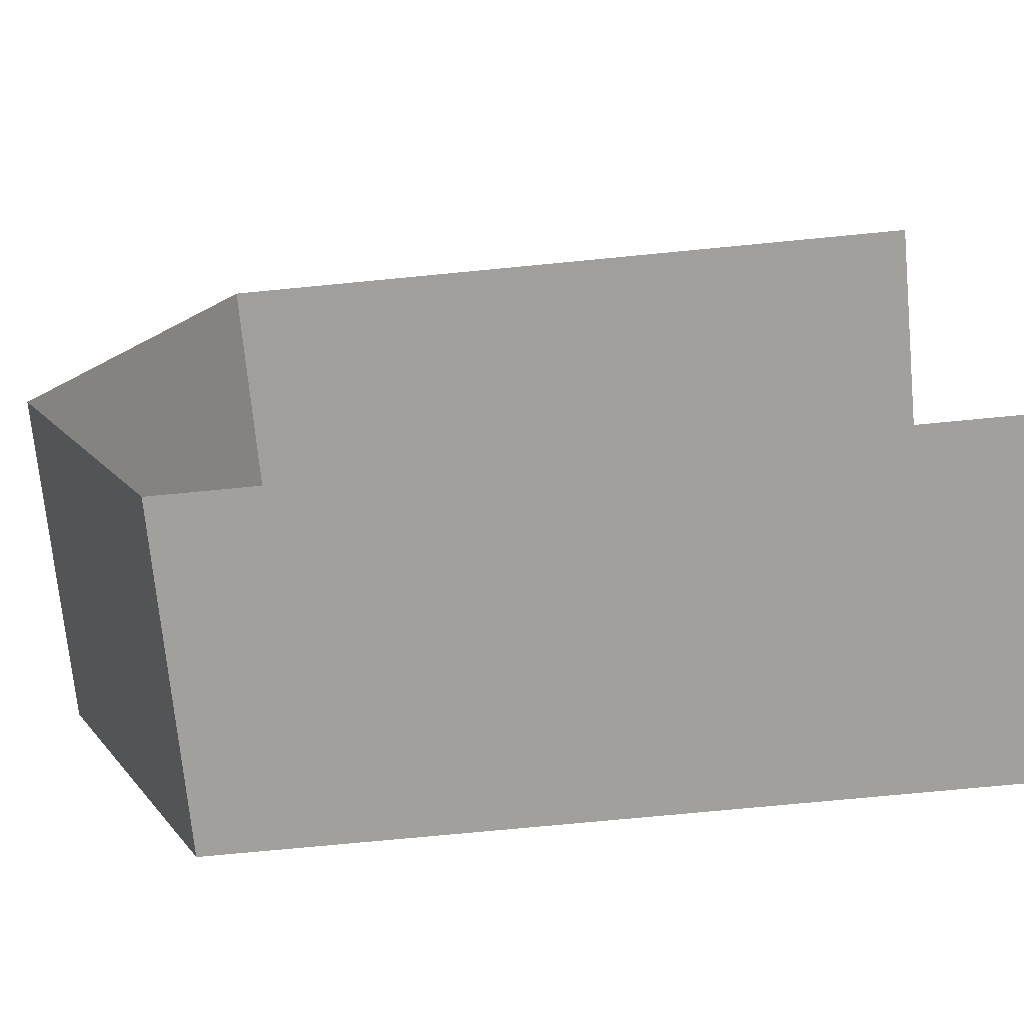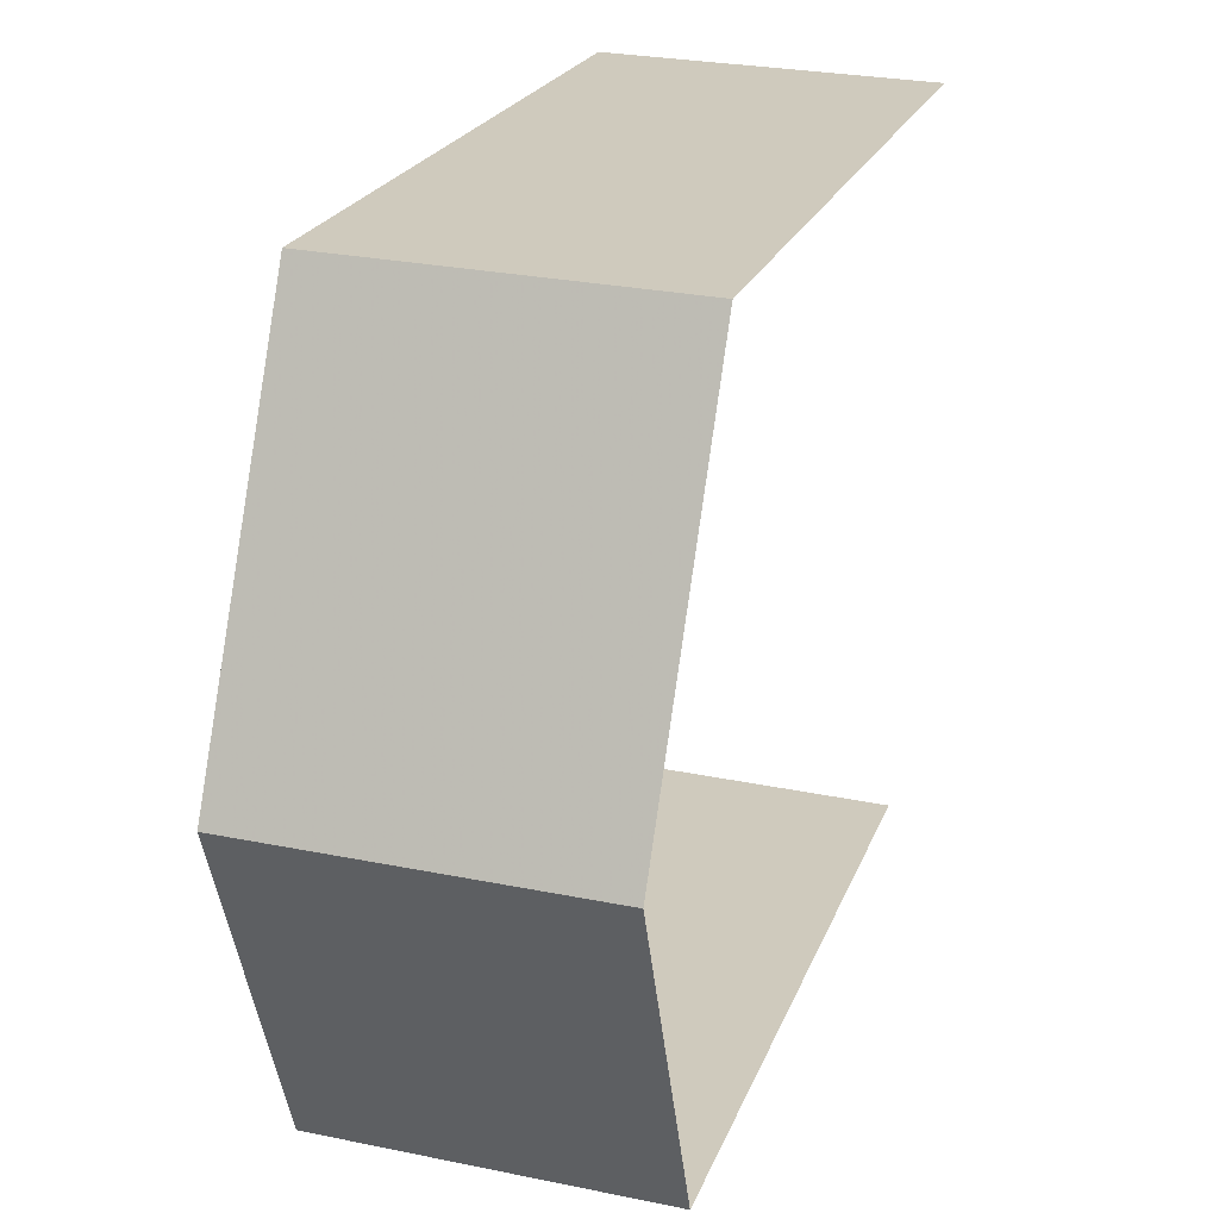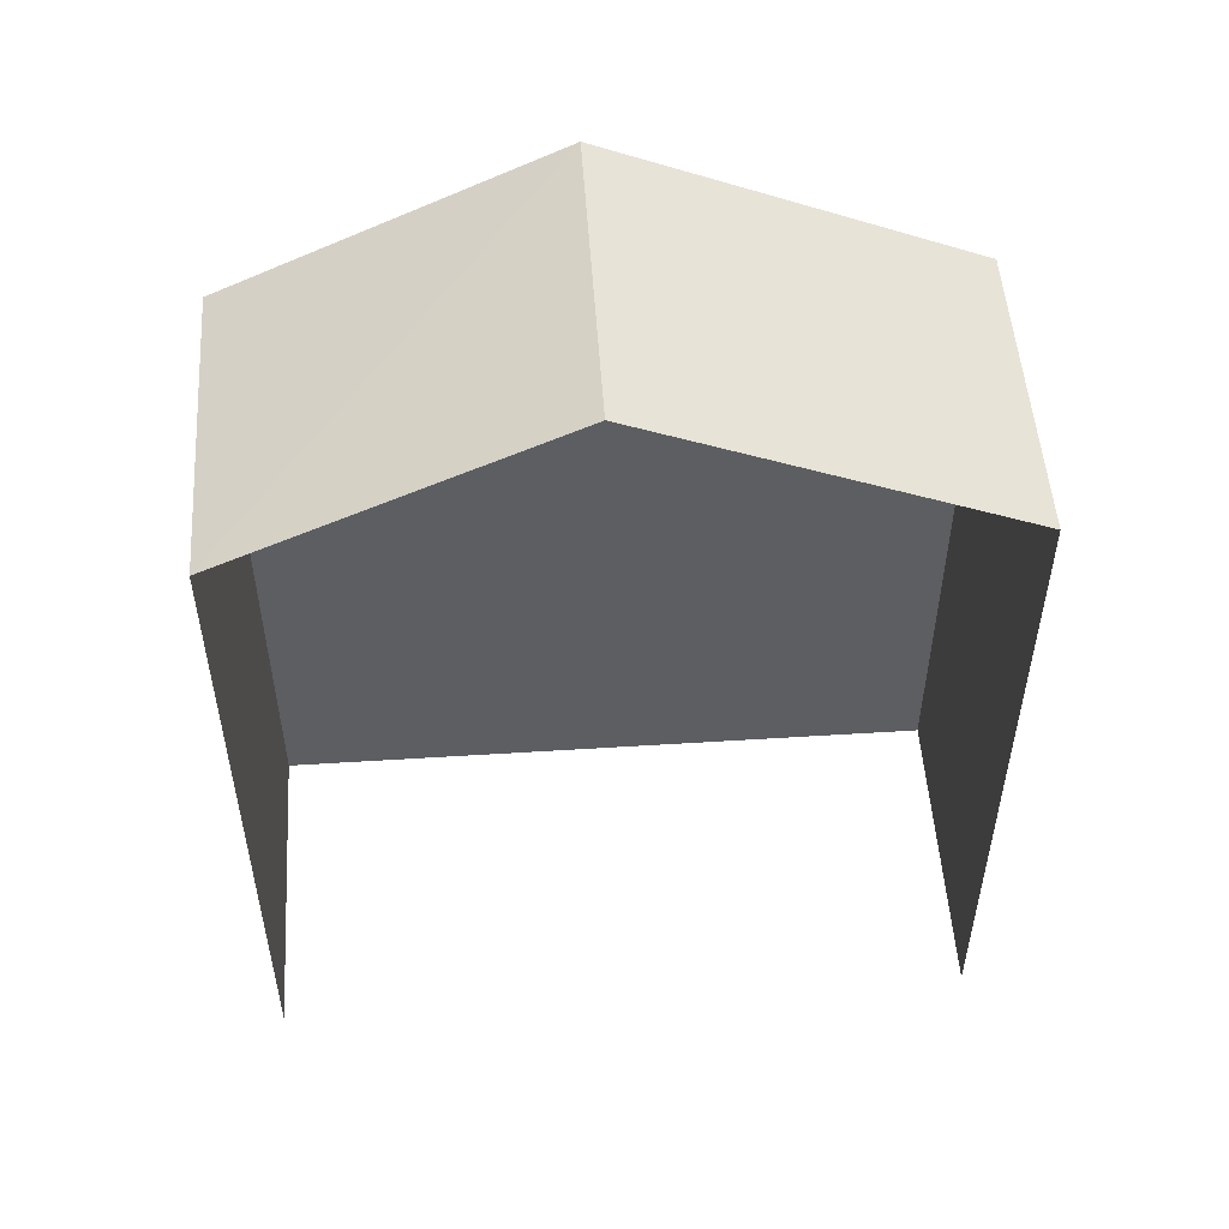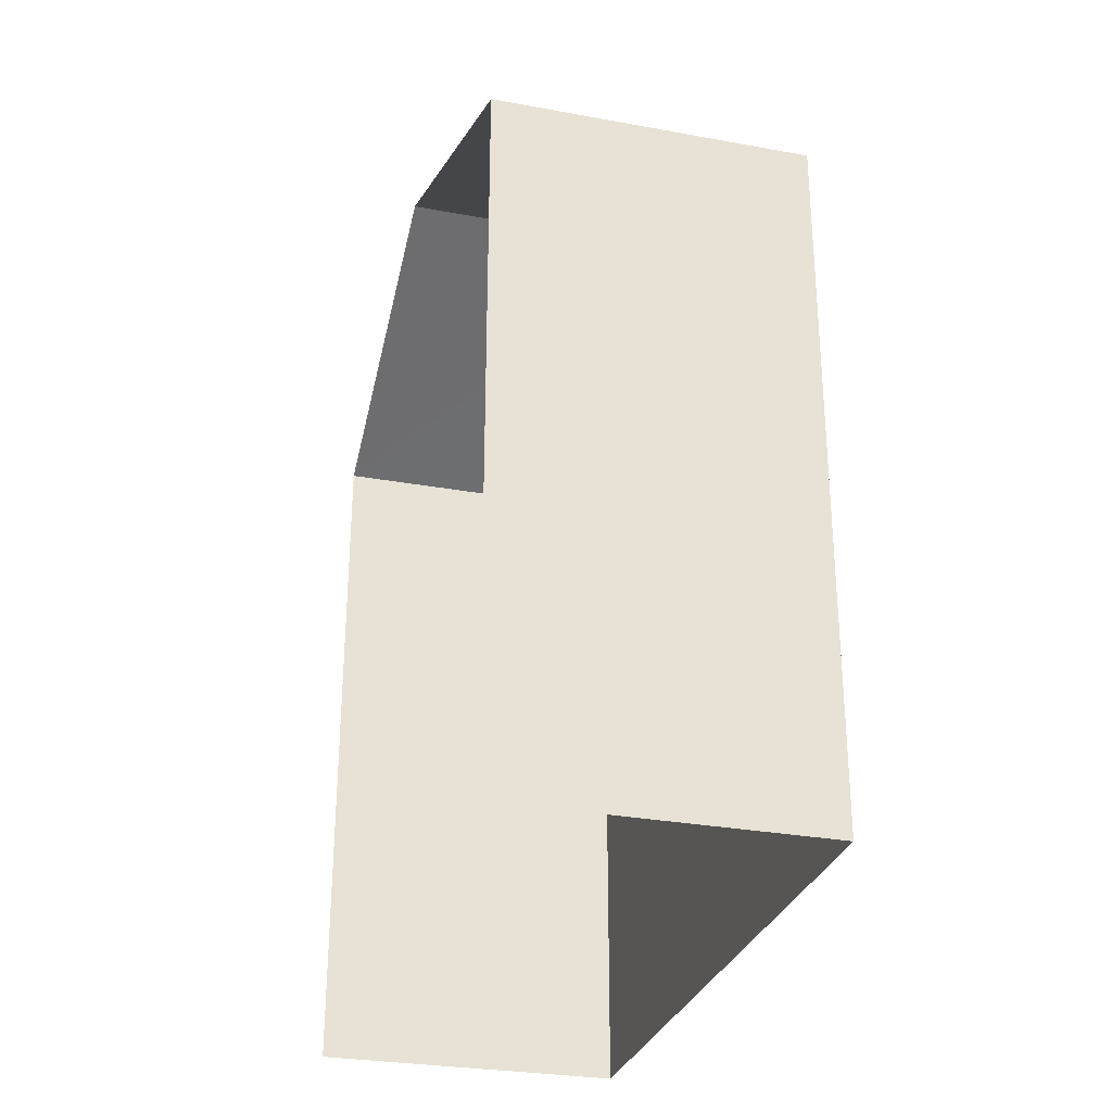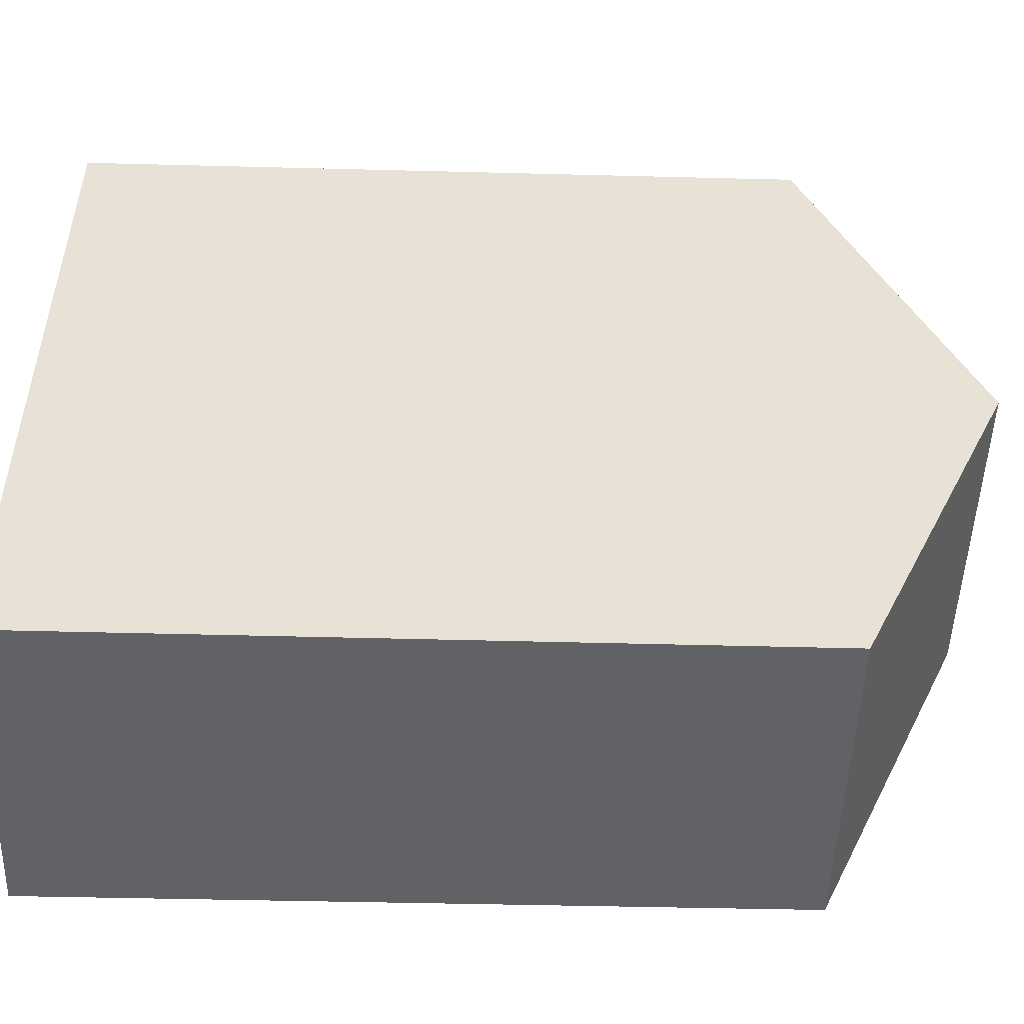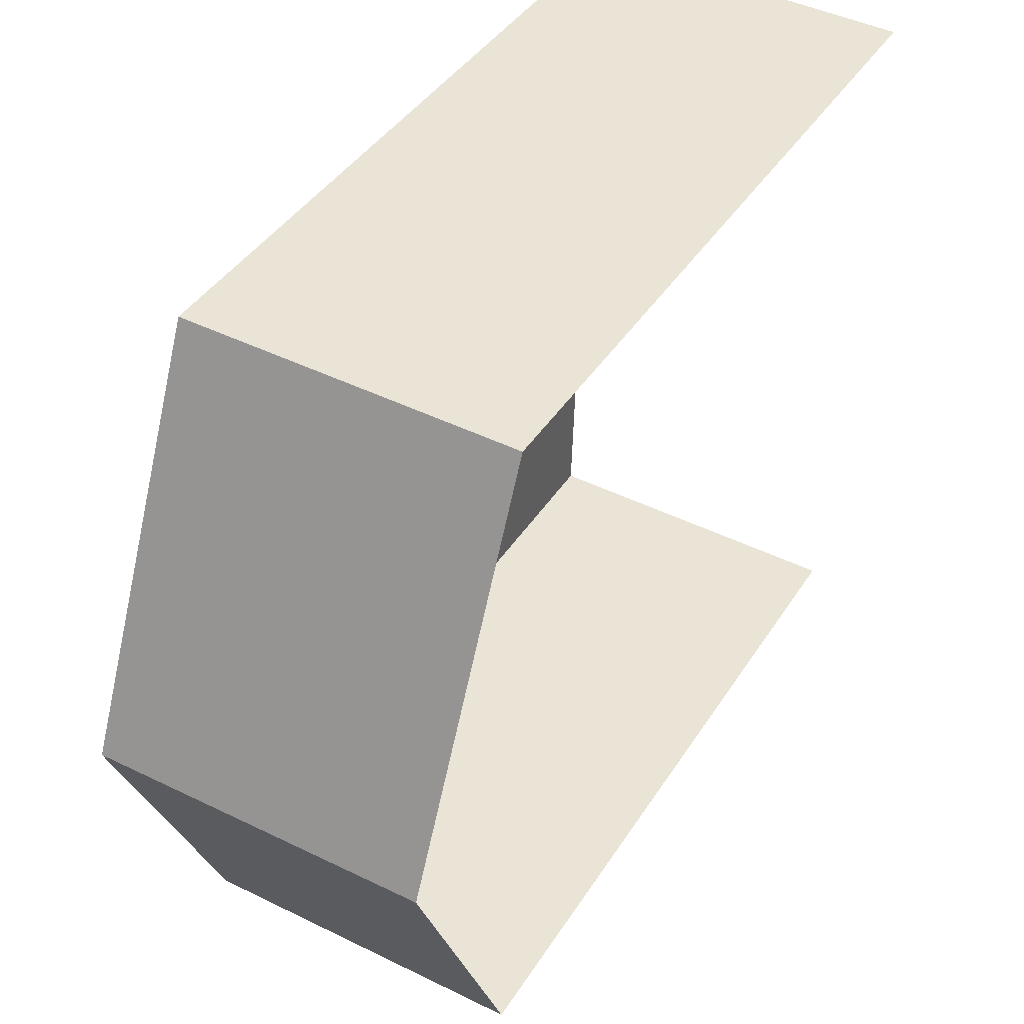
<metadata>
{"format":"obj","ext":"obj","renderer":"f3d","projection":"perspective","resolution":1024,"background":"white","views":[{"elev":-73.3,"azim":95.5,"up":"+Y"},{"elev":22.1,"azim":17.2,"up":"+Y"},{"elev":51.6,"azim":84.3,"up":"+Z"},{"elev":-29.6,"azim":163.1,"up":"+Z"},{"elev":-48.5,"azim":-91.8,"up":"+Y"},{"elev":41.1,"azim":29.6,"up":"+Y"}]}
</metadata>
<code>
v -3.737e+05 -1.053e+05 21.42
v -3.737e+05 -1.053e+05 21.42
v -3.737e+05 -1.053e+05 21.42
v -3.737e+05 -1.053e+05 21.42
v -3.737e+05 -1.053e+05 33.1
v -3.737e+05 -1.053e+05 31.02
v -3.737e+05 -1.053e+05 33.1
v -3.737e+05 -1.053e+05 31.02
v -3.737e+05 -1.053e+05 31.01
v -3.737e+05 -1.053e+05 31.01
f 1 2 3
f 4 1 3
f 4 3 6
f 6 9 7
f 6 3 9
f 5 6 7
f 5 8 6
f 9 10 5
f 7 9 5
f 8 1 4
f 6 8 4
f 10 3 2
f 10 9 3
f 10 2 8
f 10 8 5
f 2 1 8

</code>
